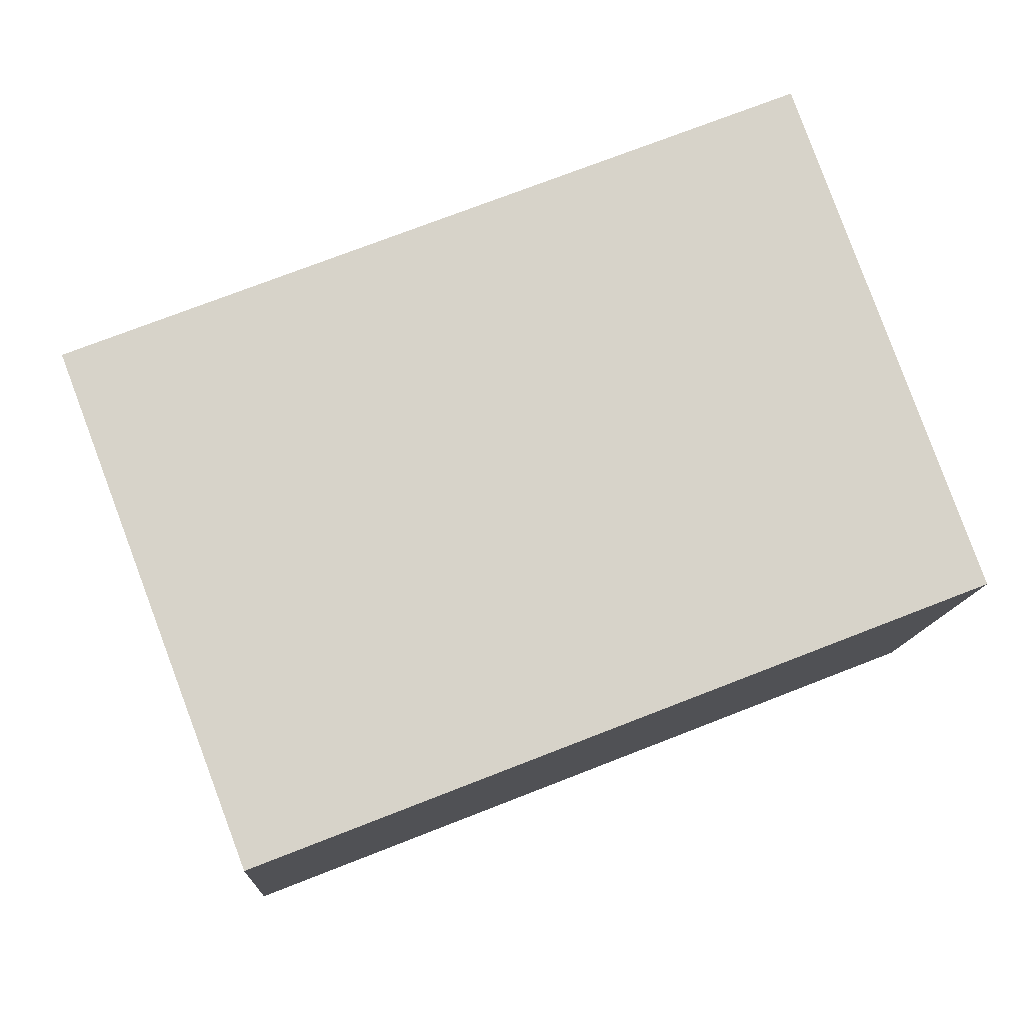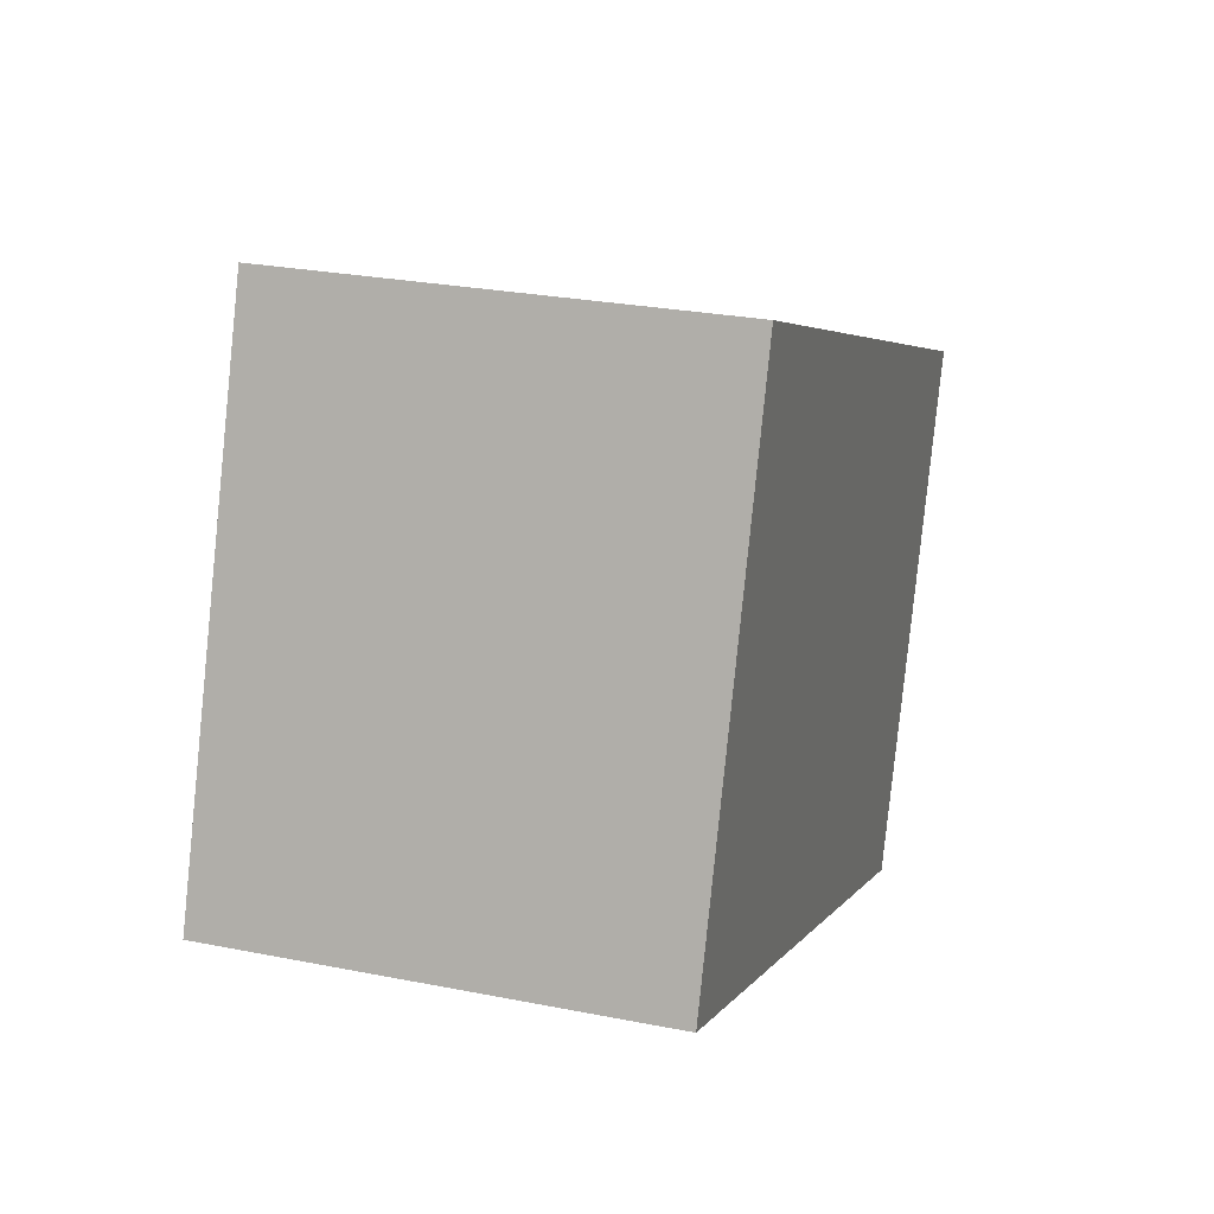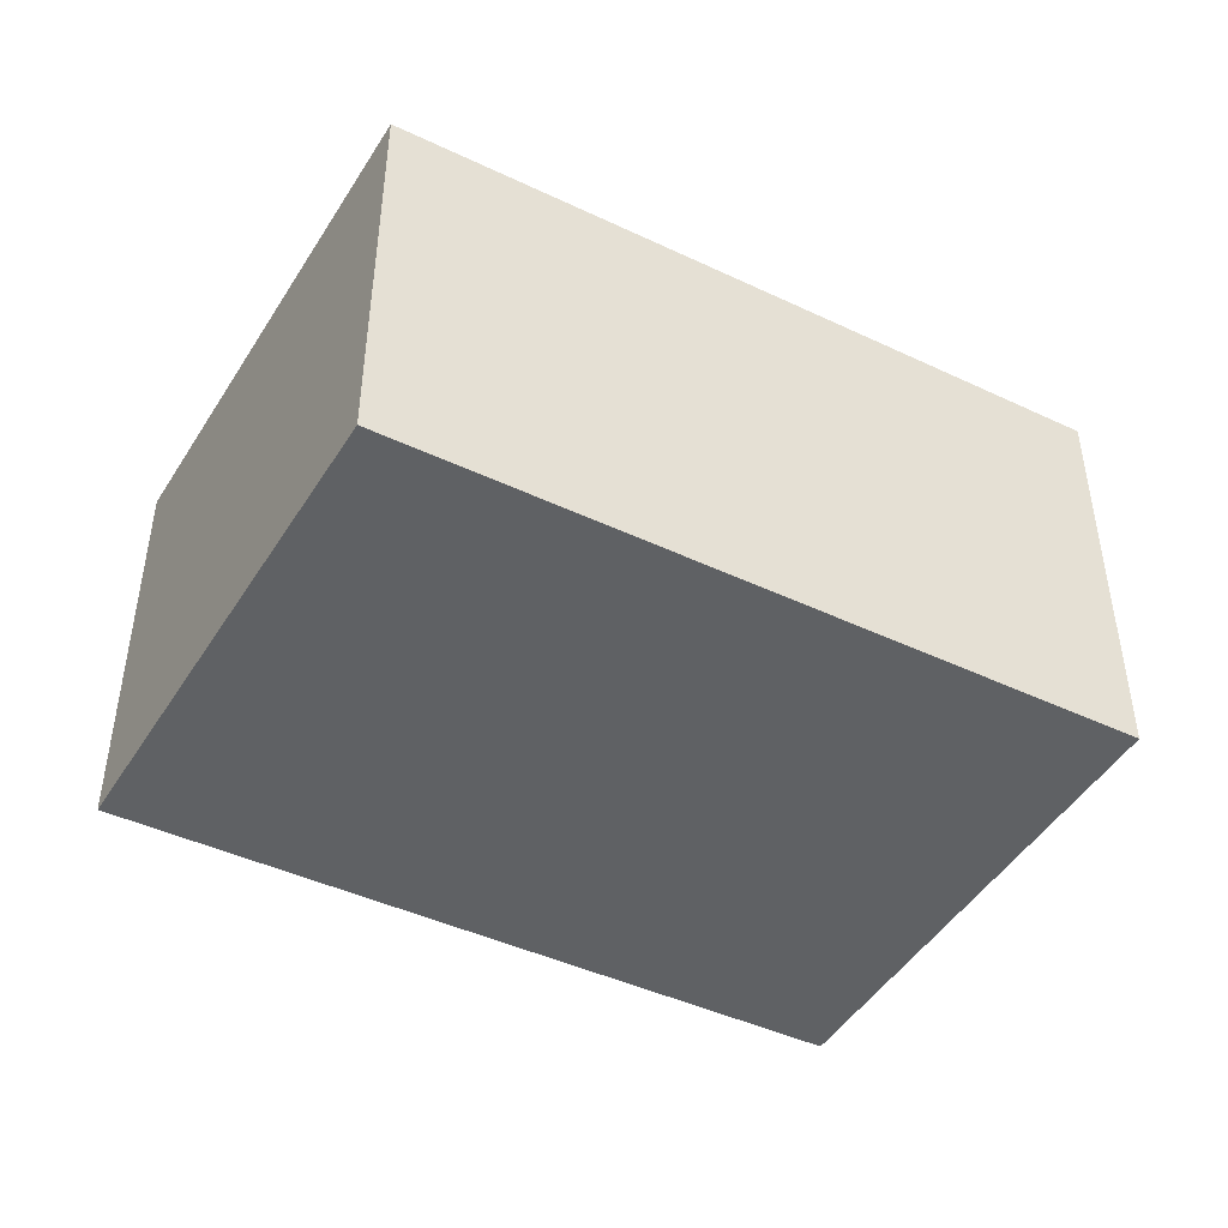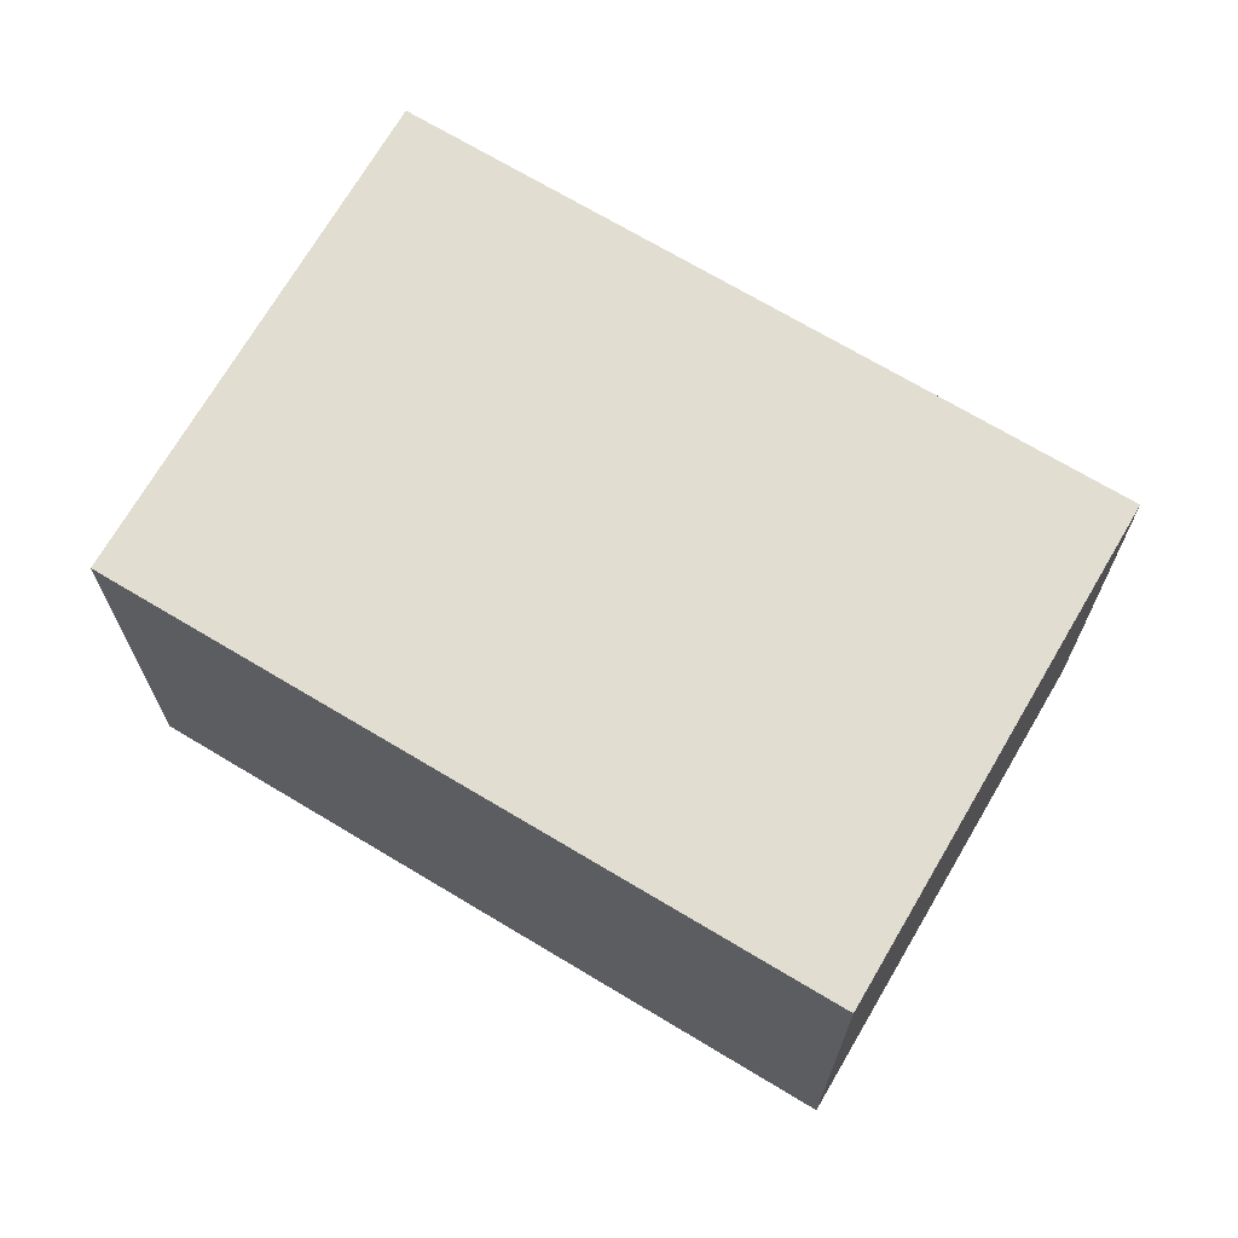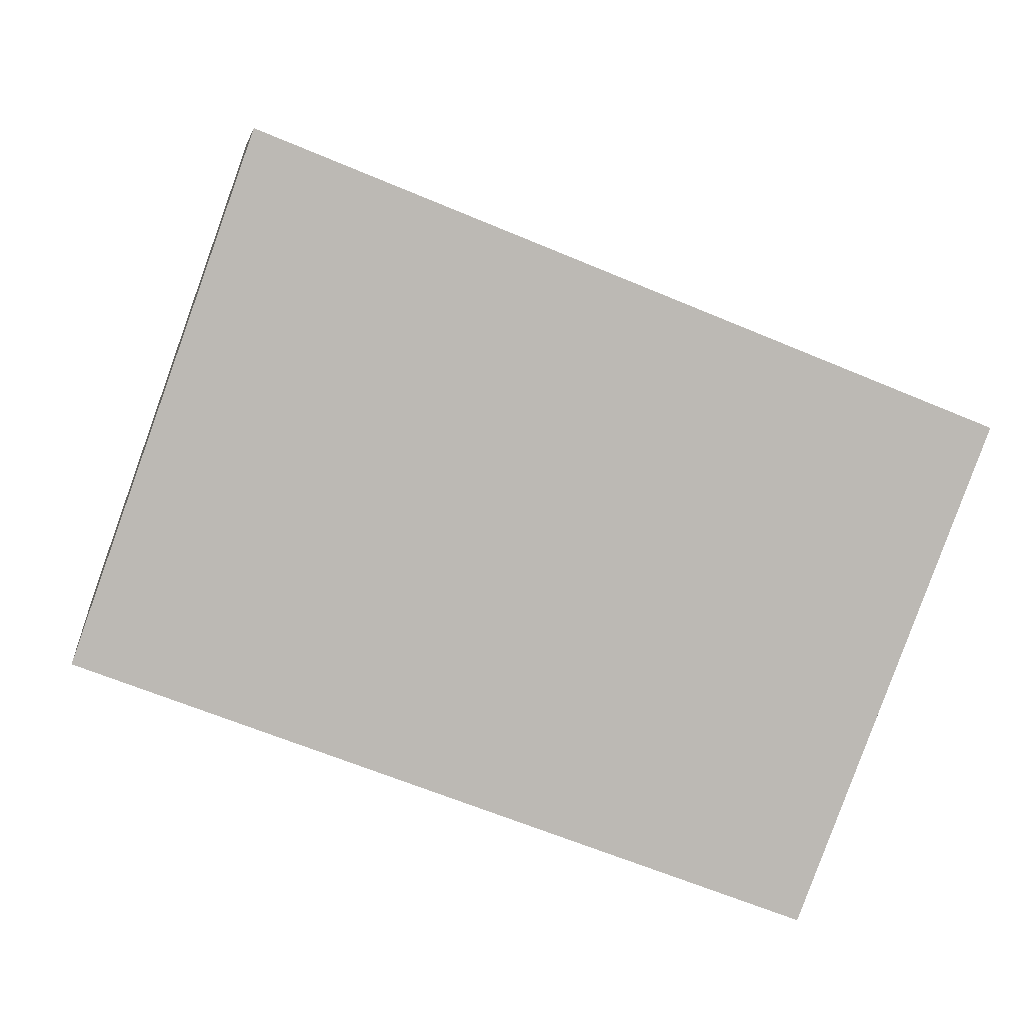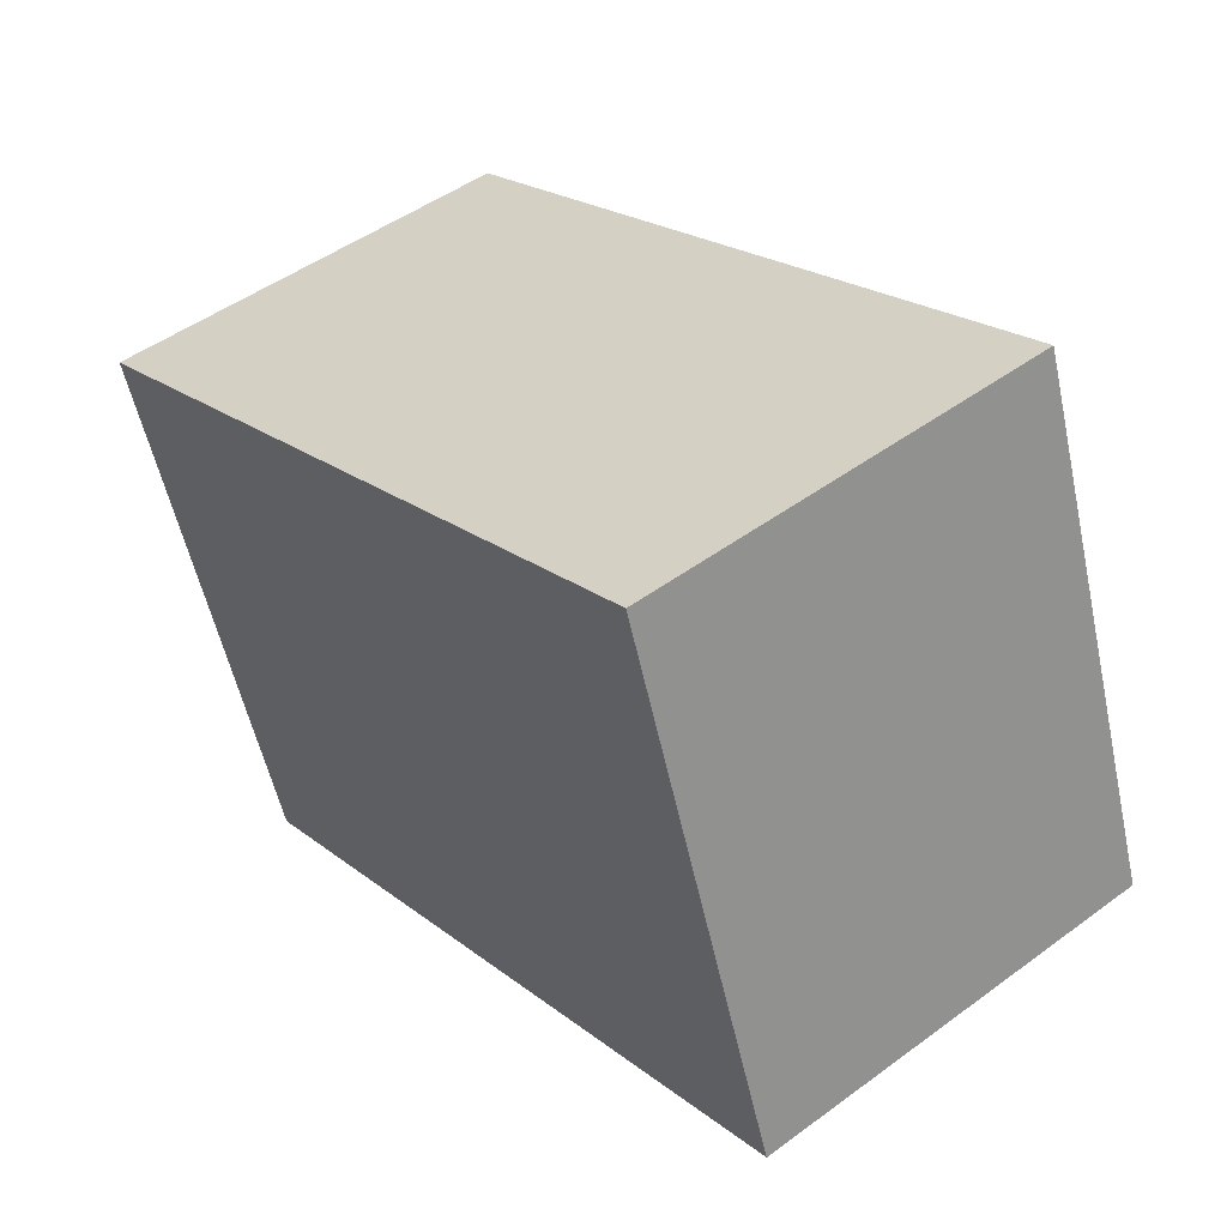
<metadata>
{"format":"obj","ext":"obj","renderer":"f3d","projection":"perspective","resolution":1024,"background":"white","views":[{"elev":-12.6,"azim":-3.5,"up":"+Z"},{"elev":26.4,"azim":107.4,"up":"+Z"},{"elev":-45.5,"azim":130.0,"up":"+Y"},{"elev":68.5,"azim":-170.3,"up":"+Y"},{"elev":7.1,"azim":172.6,"up":"+Z"},{"elev":48.4,"azim":50.6,"up":"+Z"}]}
</metadata>
<code>
v  0 2.376 1.455e-16
v  5.064 2.376 -1.212
v  1.059 2.376 -2.783
v  4.055 2.376 1.627
v  1.059 1.704e-16 -2.783
v  0 0 0
v  4.055 -9.963e-17 1.627
v  5.064 7.421e-17 -1.212
g defaultobject
f 1 2 3
f 2 1 4
f 5 1 3
f 1 5 6
f 6 4 1
f 4 6 7
f 7 2 4
f 2 7 8
f 8 3 2
f 3 8 5
f 8 6 5
f 6 8 7

</code>
